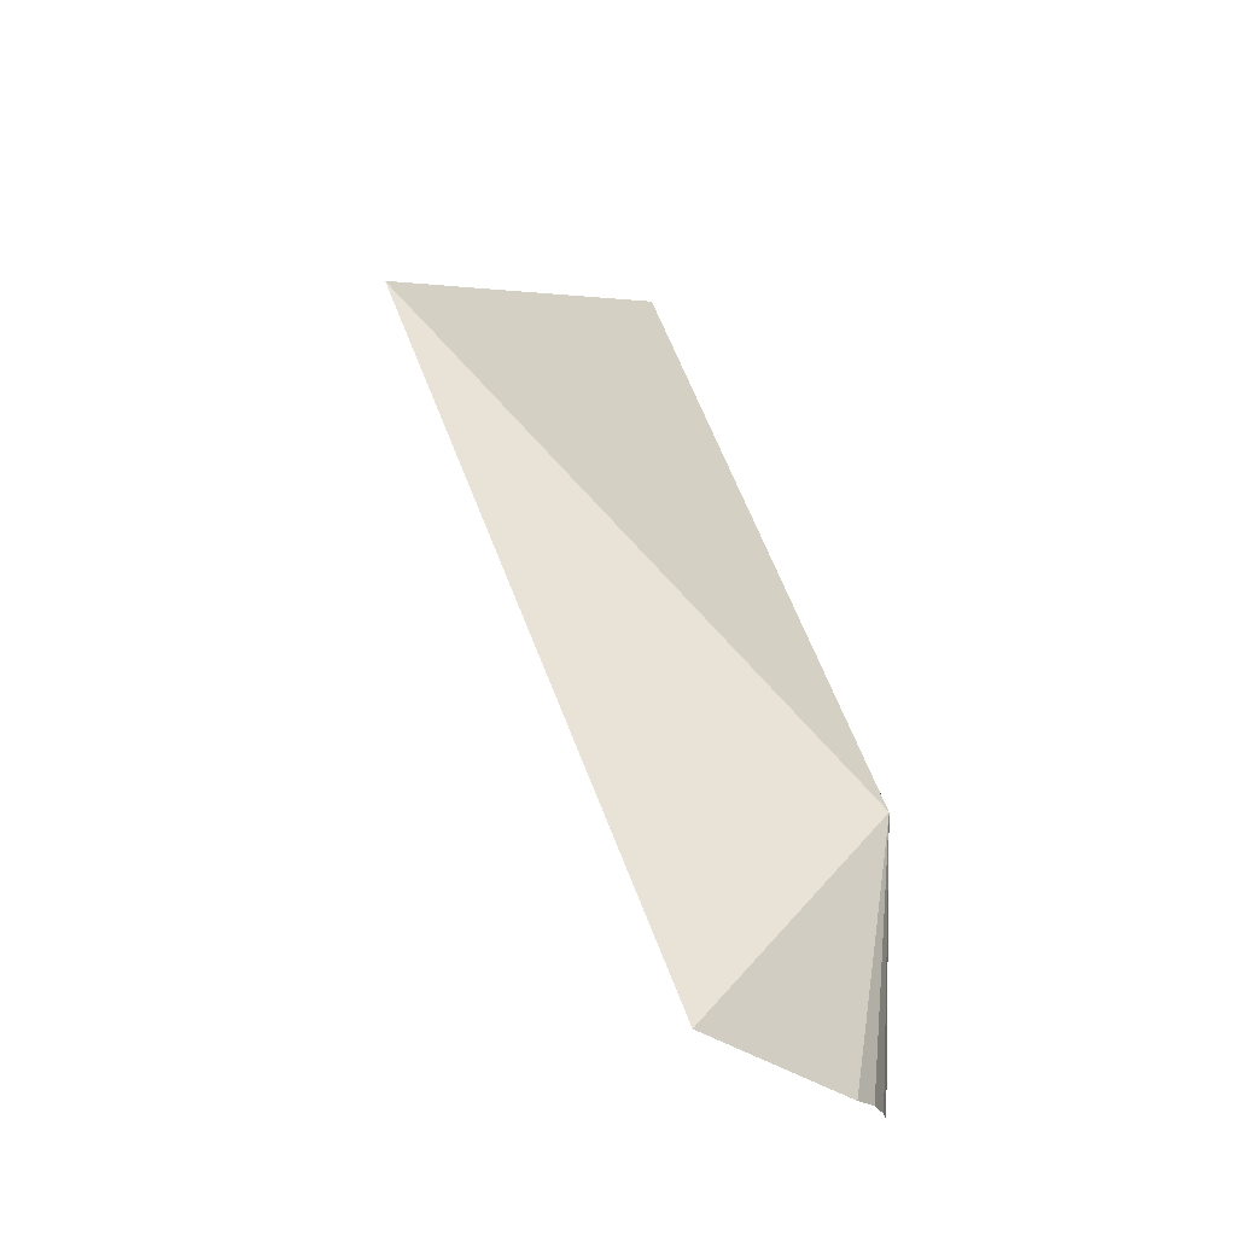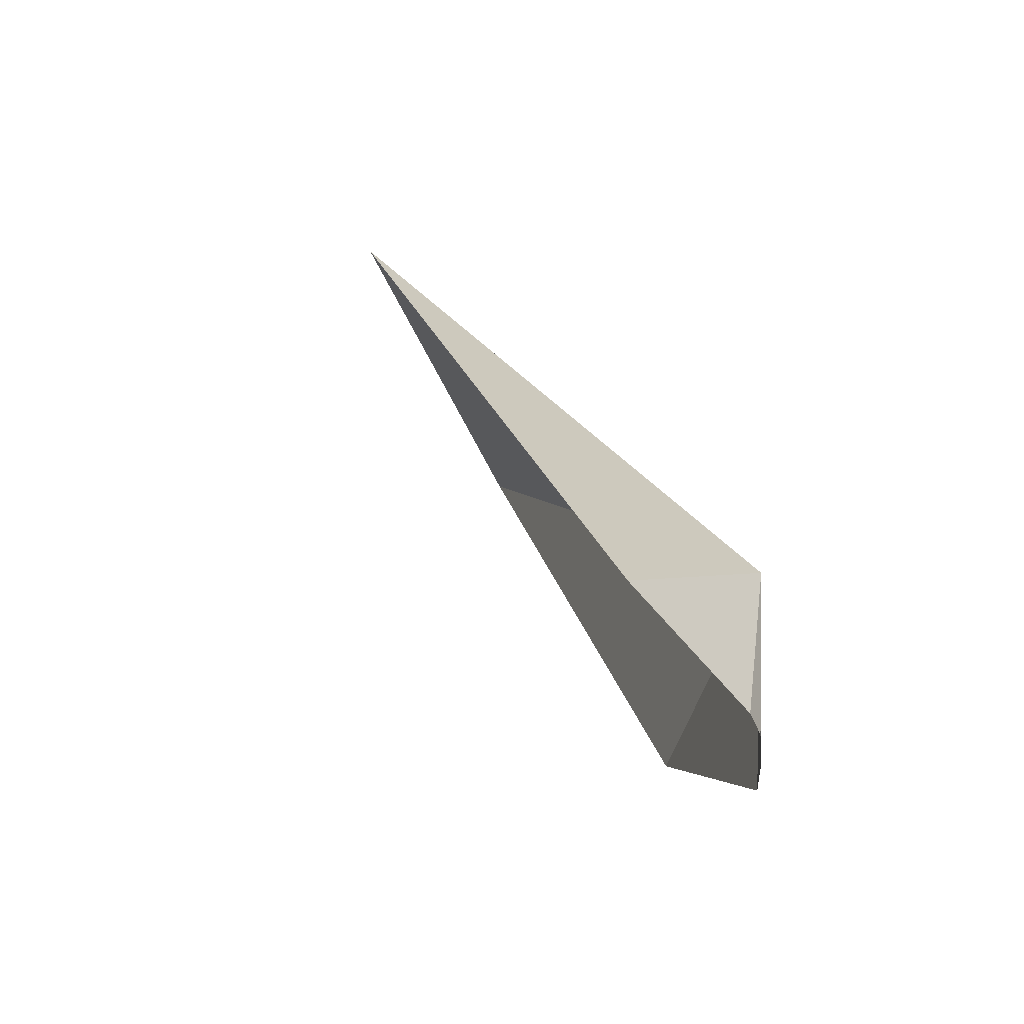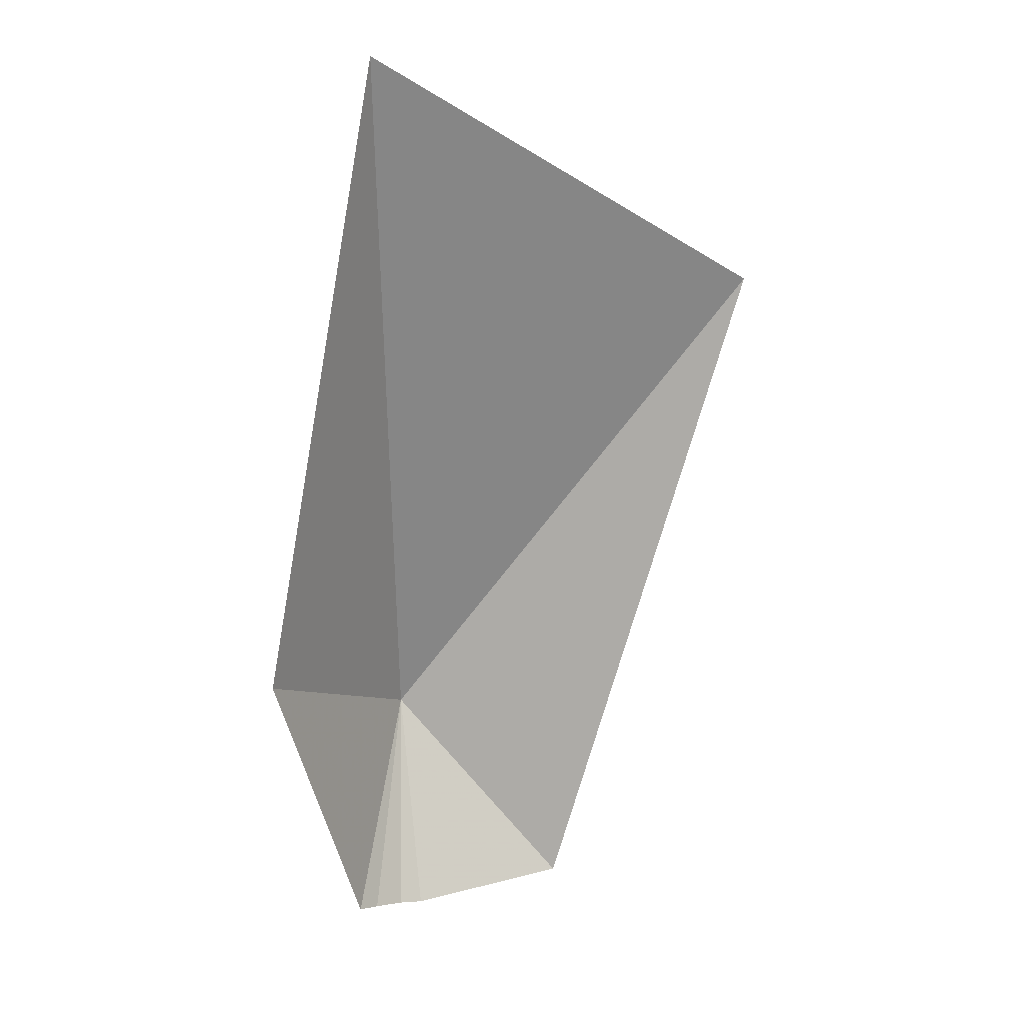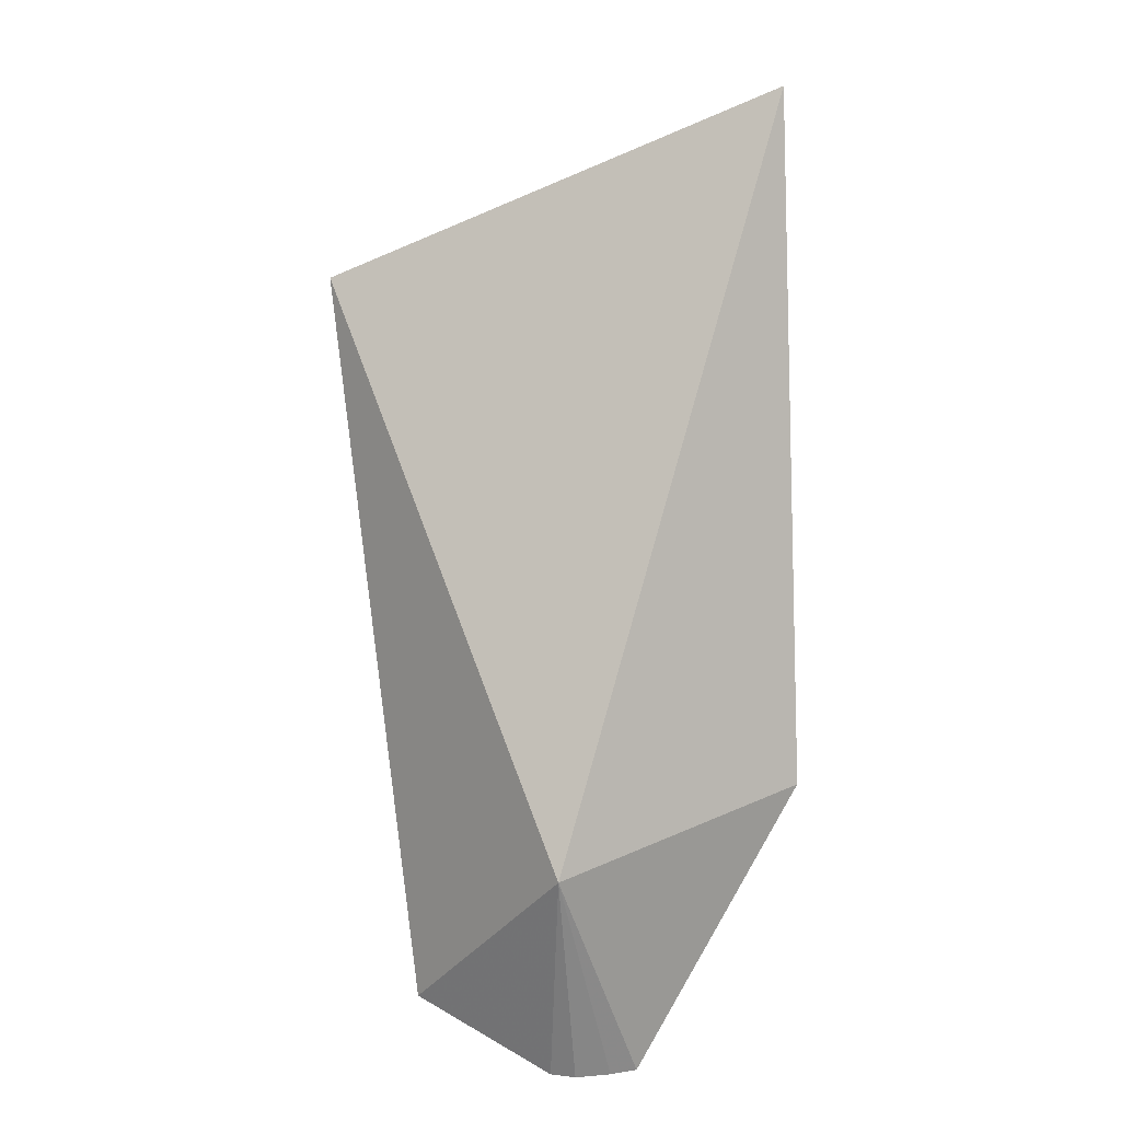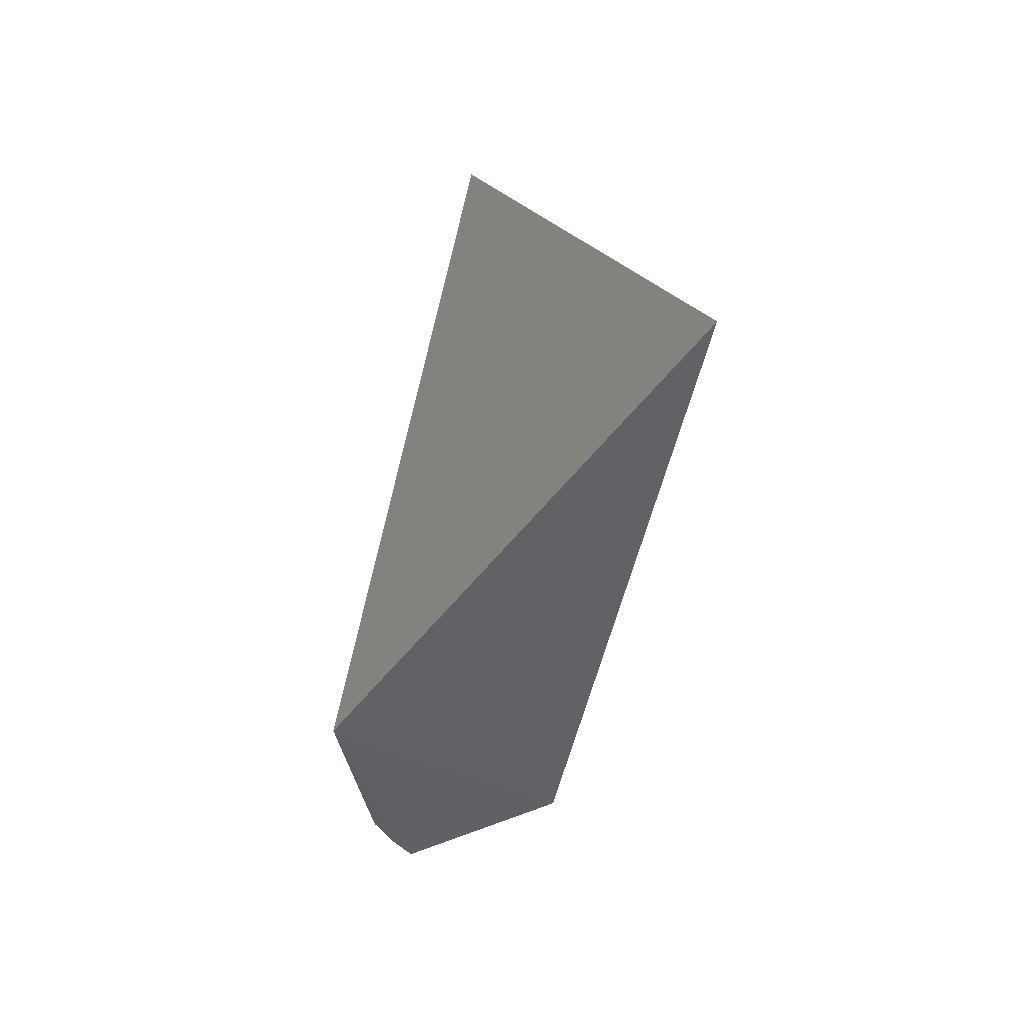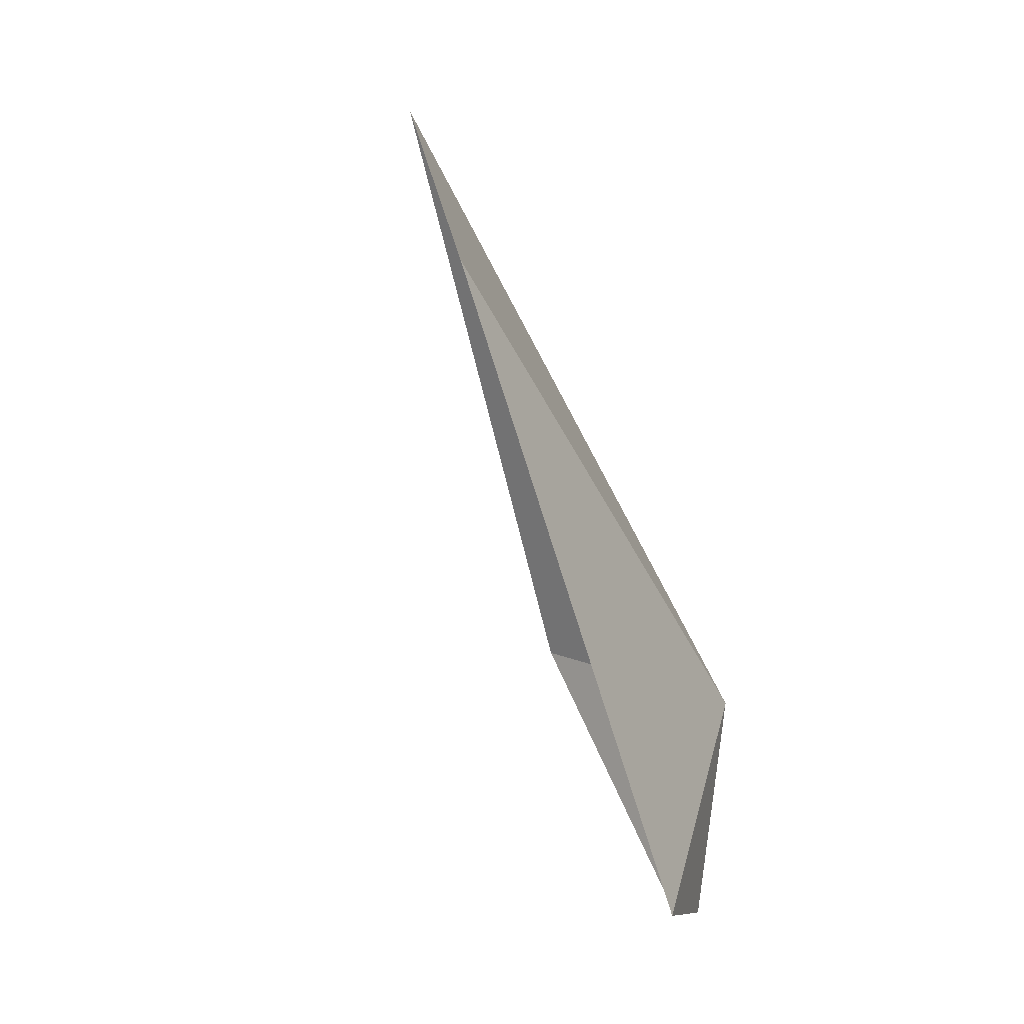
<metadata>
{"format":"obj","ext":"obj","renderer":"f3d","projection":"perspective","resolution":1024,"background":"white","views":[{"elev":-22.9,"azim":-17.3,"up":"+Z"},{"elev":-60.4,"azim":-31.0,"up":"+Z"},{"elev":-0.9,"azim":-166.3,"up":"+Z"},{"elev":21.8,"azim":46.2,"up":"+Z"},{"elev":53.7,"azim":100.0,"up":"+Z"},{"elev":3.9,"azim":-59.4,"up":"+Z"}]}
</metadata>
<code>
v -5.807 -18.26 1.086
v -6.641 -18.36 0.176
v -7.749 -17.85 3.293
v -6.176 -16.55 4.206
v -5.947 -18.17 0.002
v -5.853 -18.11 0.002
v -5.76 -17.98 0.002
v -5.703 -17.87 0.002
v -5.514 -17.05 1.229
f 1 3 2
f 1 4 3
f 1 6 7
f 1 9 4
f 1 7 8
f 1 5 6
f 1 2 5
f 1 8 9

</code>
